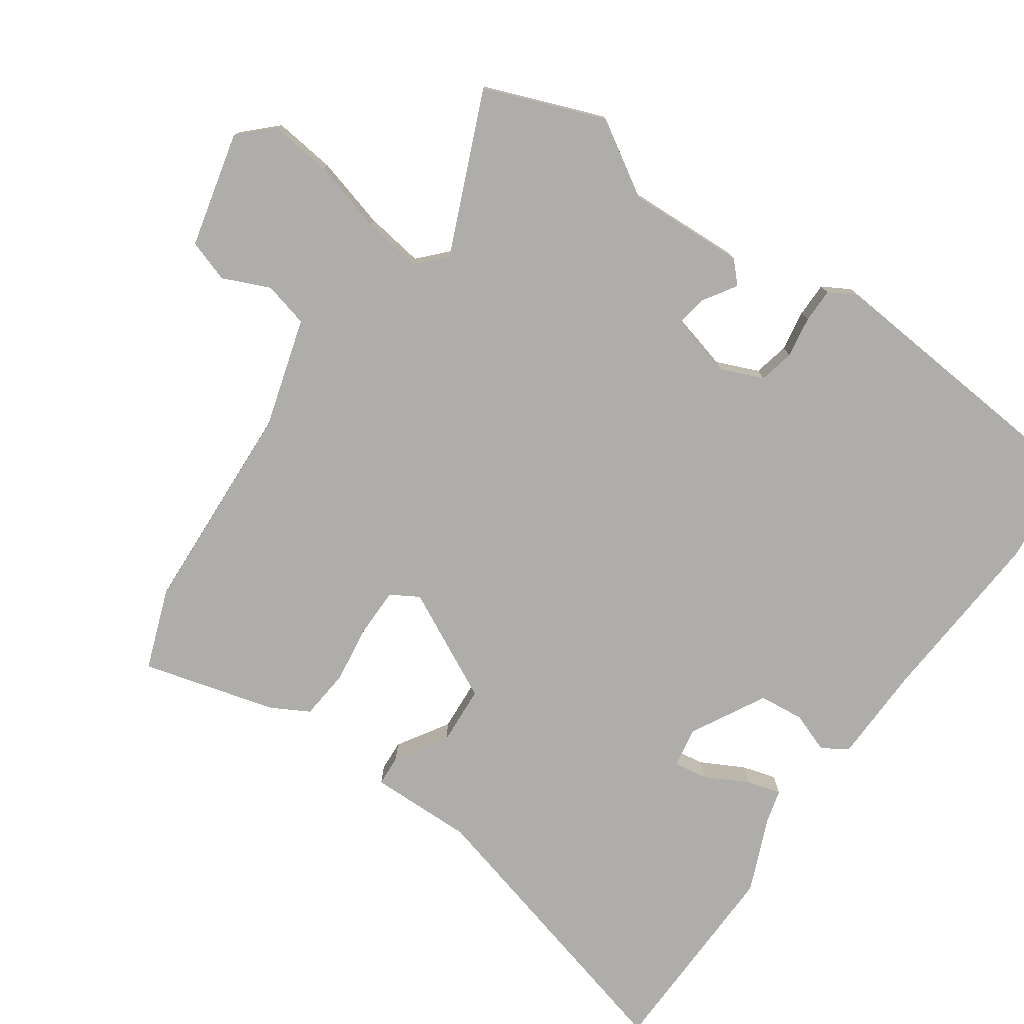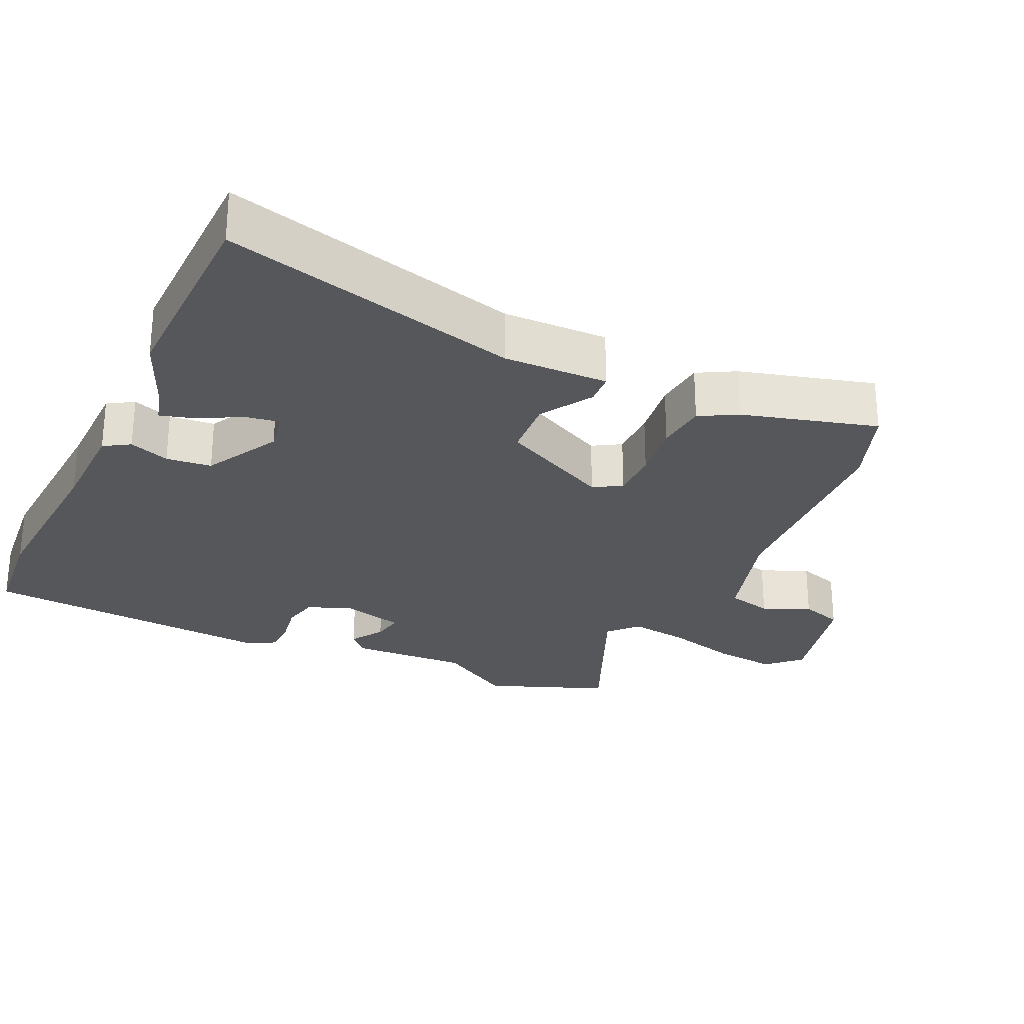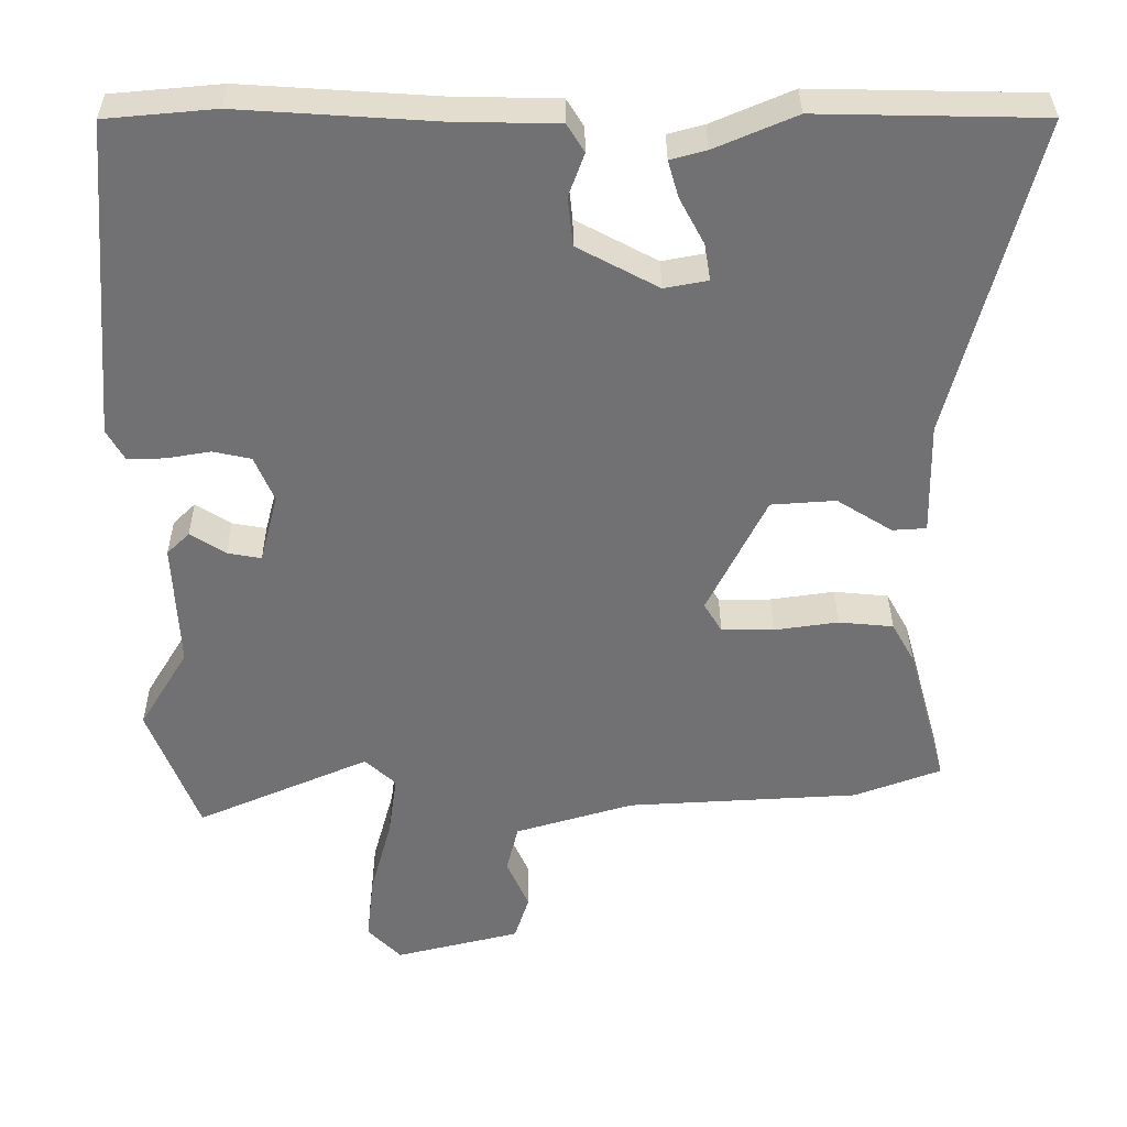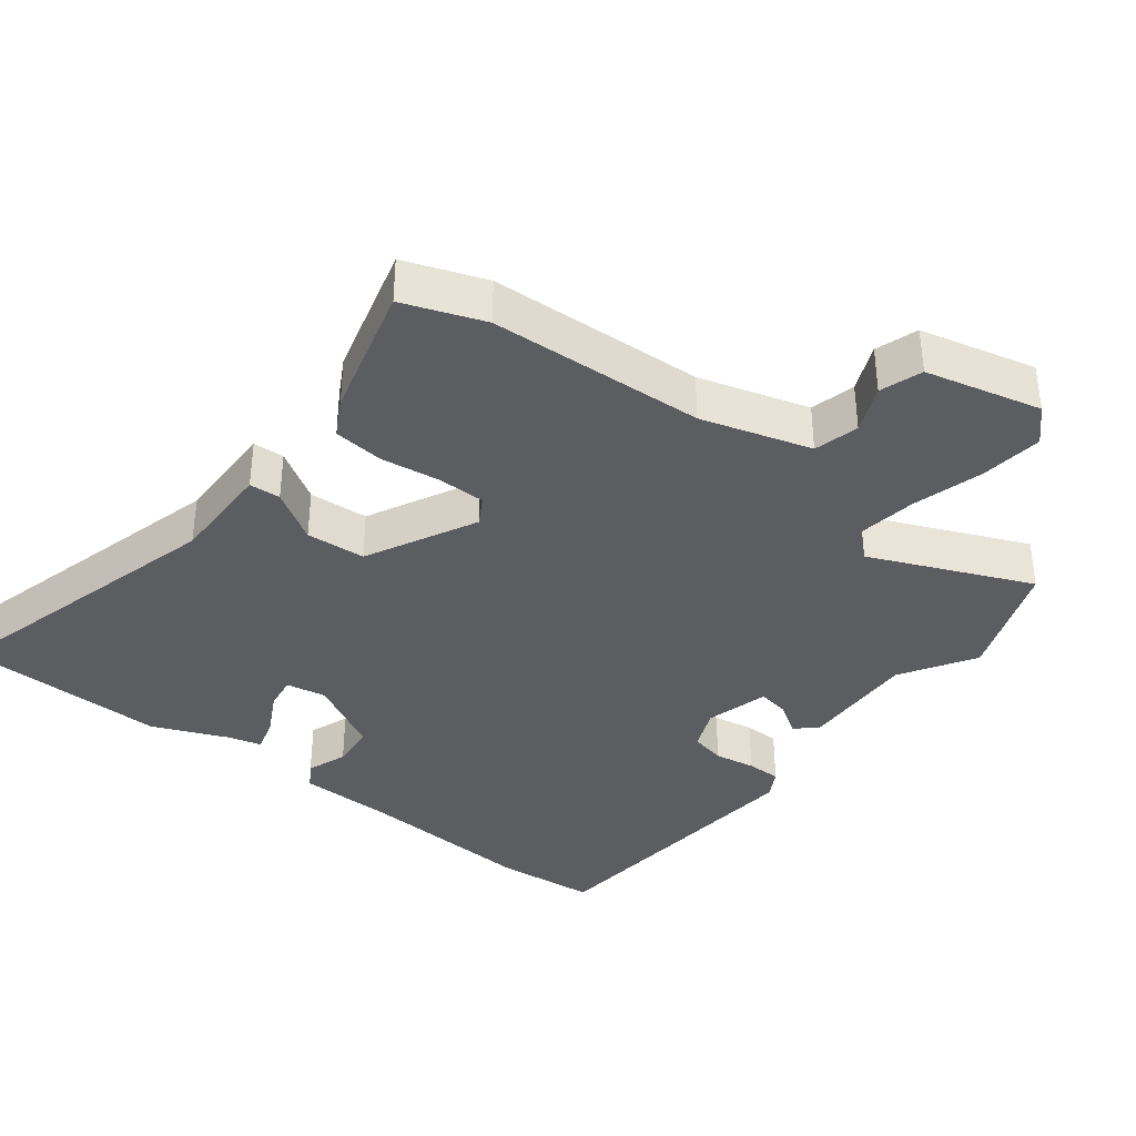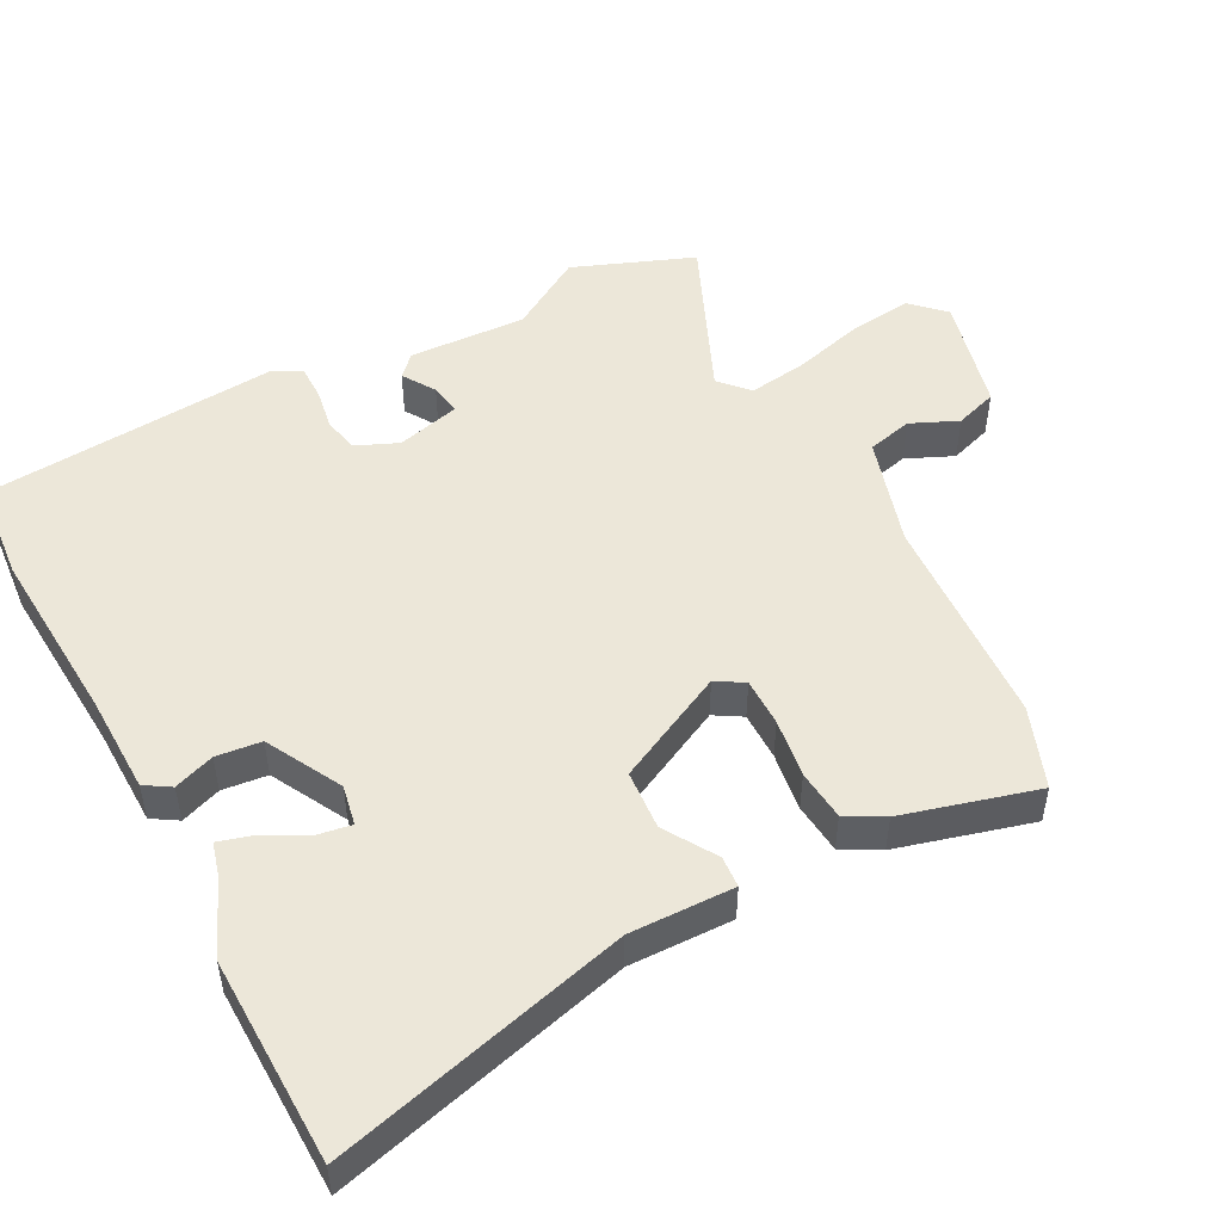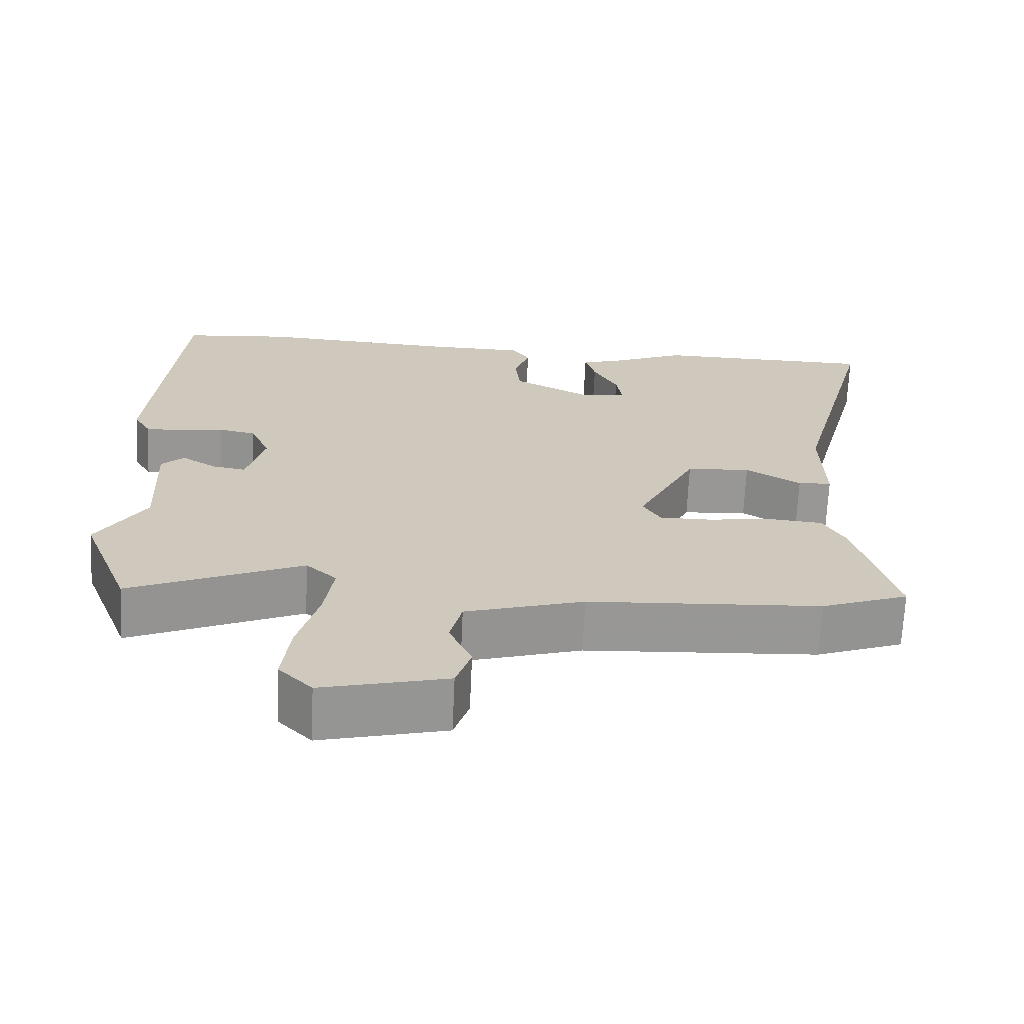
<metadata>
{"format":"obj","ext":"obj","renderer":"f3d","projection":"perspective","resolution":1024,"background":"white","views":[{"elev":-77.1,"azim":-125.1,"up":"+Y"},{"elev":-27.0,"azim":65.0,"up":"+Y"},{"elev":34.7,"azim":-0.3,"up":"+Z"},{"elev":-37.0,"azim":142.0,"up":"+Y"},{"elev":50.1,"azim":62.2,"up":"+Y"},{"elev":-68.0,"azim":-2.6,"up":"+Z"}]}
</metadata>
<code>
v 0.307 0.07 0.504
v 0.606 0.07 0.498
v 0.495 0.07 0.072
v 0.498 0.07 -0.078
v 0.453 0.07 -0.081
v 0.379 0.07 -0.035
v 0.293 0.07 -0.041
v 0.214 0.07 -0.2
v 0.238 0.07 -0.24
v 0.308 0.07 -0.24
v 0.393 0.07 -0.228
v 0.466 0.07 -0.235
v 0.496 0.07 -0.289
v 0.549 0.07 -0.482
v 0.433 0.07 -0.525
v 0.122 0.07 -0.542
v -0.036 0.07 -0.589
v -0.052 0.07 -0.654
v -0.022 0.07 -0.722
v -0.042 0.07 -0.783
v -0.209 0.07 -0.824
v -0.254 0.07 -0.778
v -0.244 0.07 -0.688
v -0.216 0.07 -0.585
v -0.204 0.07 -0.5
v -0.245 0.07 -0.462
v -0.476 0.07 -0.562
v -0.543 0.07 -0.389
v -0.478 0.07 -0.282
v -0.486 0.07 -0.113
v -0.456 0.07 -0.084
v -0.409 0.07 -0.114
v -0.364 0.07 -0.122
v -0.34 0.07 -0.03
v -0.366 0.07 0.031
v -0.417 0.07 0.042
v -0.476 0.07 0.032
v -0.526 0.07 0.032
v -0.549 0.07 0.072
v -0.515 0.07 0.499
v -0.369 0.07 0.512
v -0.111 0.07 0.495
v 0.031 0.07 0.492
v 0.054 0.07 0.455
v 0.033 0.07 0.397
v 0.04 0.07 0.332
v 0.148 0.07 0.274
v 0.206 0.07 0.285
v 0.198 0.07 0.334
v 0.165 0.07 0.396
v 0.151 0.07 0.445
v 0.199 0.07 0.458
v 0.307 0 0.504
v 0.606 0 0.498
v 0.495 0 0.072
v 0.498 0 -0.078
v 0.453 0 -0.081
v 0.379 0 -0.035
v 0.293 0 -0.041
v 0.214 0 -0.2
v 0.238 0 -0.24
v 0.308 0 -0.24
v 0.393 0 -0.228
v 0.466 0 -0.235
v 0.496 0 -0.289
v 0.549 0 -0.482
v 0.433 0 -0.525
v 0.122 0 -0.542
v -0.036 0 -0.589
v -0.052 0 -0.654
v -0.022 0 -0.722
v -0.042 0 -0.783
v -0.209 0 -0.824
v -0.254 0 -0.778
v -0.244 0 -0.688
v -0.216 0 -0.585
v -0.204 0 -0.5
v -0.245 0 -0.462
v -0.476 0 -0.562
v -0.543 0 -0.389
v -0.478 0 -0.282
v -0.486 0 -0.113
v -0.456 0 -0.084
v -0.409 0 -0.114
v -0.364 0 -0.122
v -0.34 0 -0.03
v -0.366 0 0.031
v -0.417 0 0.042
v -0.476 0 0.032
v -0.526 0 0.032
v -0.549 0 0.072
v -0.515 0 0.499
v -0.369 0 0.512
v -0.111 0 0.495
v 0.031 0 0.492
v 0.054 0 0.455
v 0.033 0 0.397
v 0.04 0 0.332
v 0.148 0 0.274
v 0.206 0 0.285
v 0.198 0 0.334
v 0.165 0 0.396
v 0.151 0 0.445
v 0.199 0 0.458
f 49 50 51 52
f 1 2 3
f 52 1 3
f 49 52 3
f 48 49 3
f 4 5 6
f 3 4 6
f 48 3 6
f 47 48 6
f 46 47 6 7
f 42 43 44 45
f 42 45 46
f 41 42 46
f 40 41 46
f 39 40 46
f 38 39 46
f 37 38 46
f 36 37 46
f 35 36 46 7
f 29 30 31 32
f 29 32 33
f 28 29 33
f 27 28 33
f 26 27 33
f 25 26 33 34
f 22 23 24
f 21 22 24
f 20 21 24
f 19 20 24
f 18 19 24
f 17 18 24 25
f 16 17 25 34
f 14 15 16
f 13 14 16
f 12 13 16
f 11 12 16
f 10 11 16
f 9 10 16
f 16 34 35
f 9 16 35
f 8 9 35
f 7 8 35
f 104 103 102 101
f 55 54 53
f 55 53 104
f 55 104 101
f 55 101 100
f 58 57 56
f 58 56 55
f 58 55 100
f 58 100 99
f 59 58 99 98
f 97 96 95 94
f 98 97 94
f 98 94 93
f 98 93 92
f 98 92 91
f 98 91 90
f 98 90 89
f 98 89 88
f 59 98 88 87
f 84 83 82 81
f 85 84 81
f 85 81 80
f 85 80 79
f 85 79 78
f 86 85 78 77
f 76 75 74
f 76 74 73
f 76 73 72
f 76 72 71
f 76 71 70
f 77 76 70 69
f 86 77 69 68
f 68 67 66
f 68 66 65
f 68 65 64
f 68 64 63
f 68 63 62
f 68 62 61
f 87 86 68
f 87 68 61
f 87 61 60
f 87 60 59
f 1 53 54 2
f 2 54 55 3
f 3 55 56 4
f 4 56 57 5
f 5 57 58 6
f 6 58 59 7
f 7 59 60 8
f 8 60 61 9
f 9 61 62 10
f 10 62 63 11
f 11 63 64 12
f 12 64 65 13
f 13 65 66 14
f 14 66 67 15
f 15 67 68 16
f 16 68 69 17
f 17 69 70 18
f 18 70 71 19
f 19 71 72 20
f 20 72 73 21
f 21 73 74 22
f 22 74 75 23
f 23 75 76 24
f 24 76 77 25
f 25 77 78 26
f 26 78 79 27
f 27 79 80 28
f 28 80 81 29
f 29 81 82 30
f 30 82 83 31
f 31 83 84 32
f 32 84 85 33
f 33 85 86 34
f 34 86 87 35
f 35 87 88 36
f 36 88 89 37
f 37 89 90 38
f 38 90 91 39
f 39 91 92 40
f 40 92 93 41
f 41 93 94 42
f 42 94 95 43
f 43 95 96 44
f 44 96 97 45
f 45 97 98 46
f 46 98 99 47
f 47 99 100 48
f 48 100 101 49
f 49 101 102 50
f 50 102 103 51
f 51 103 104 52
f 52 104 53 1

</code>
